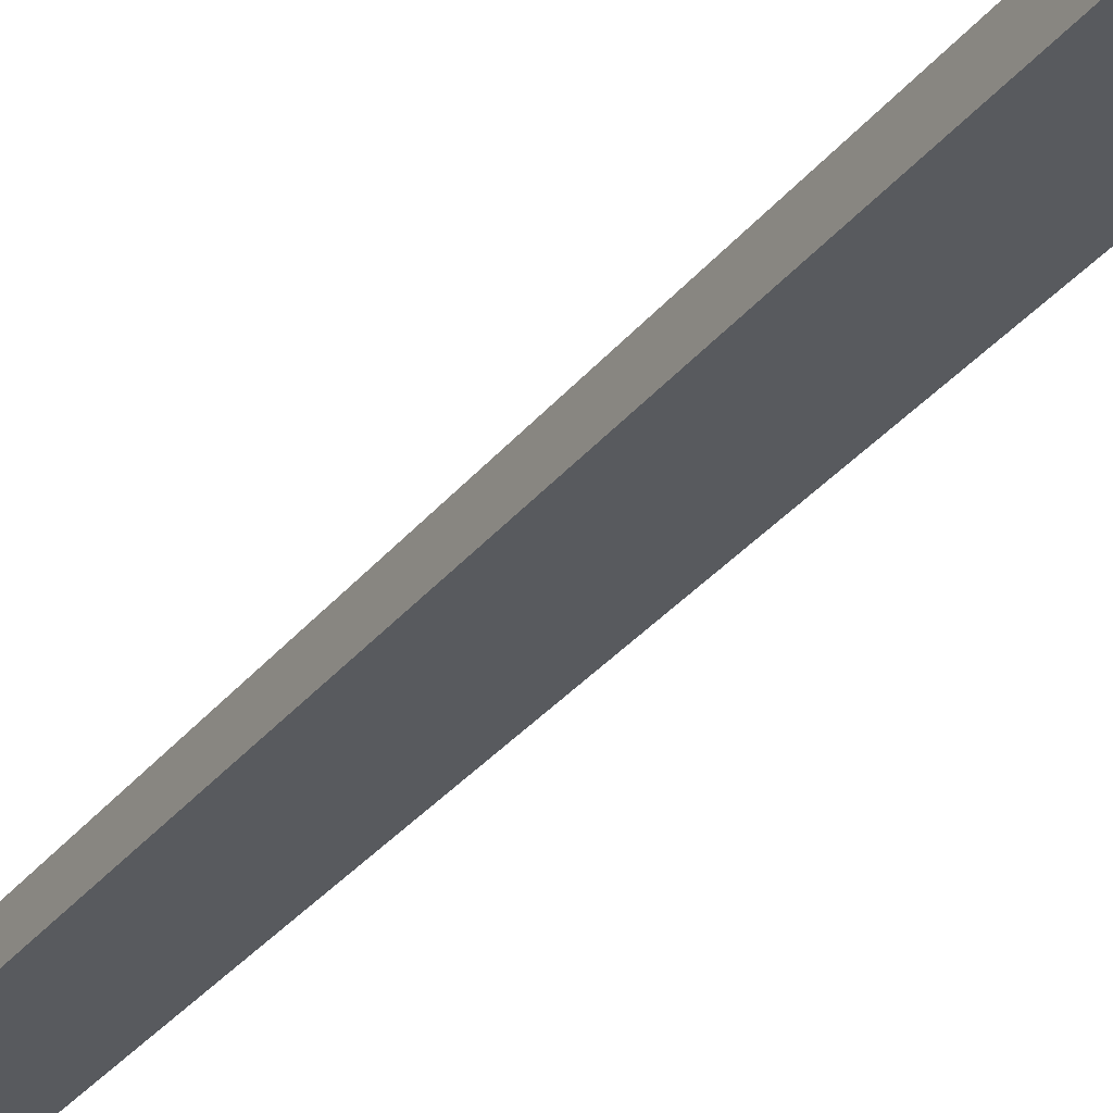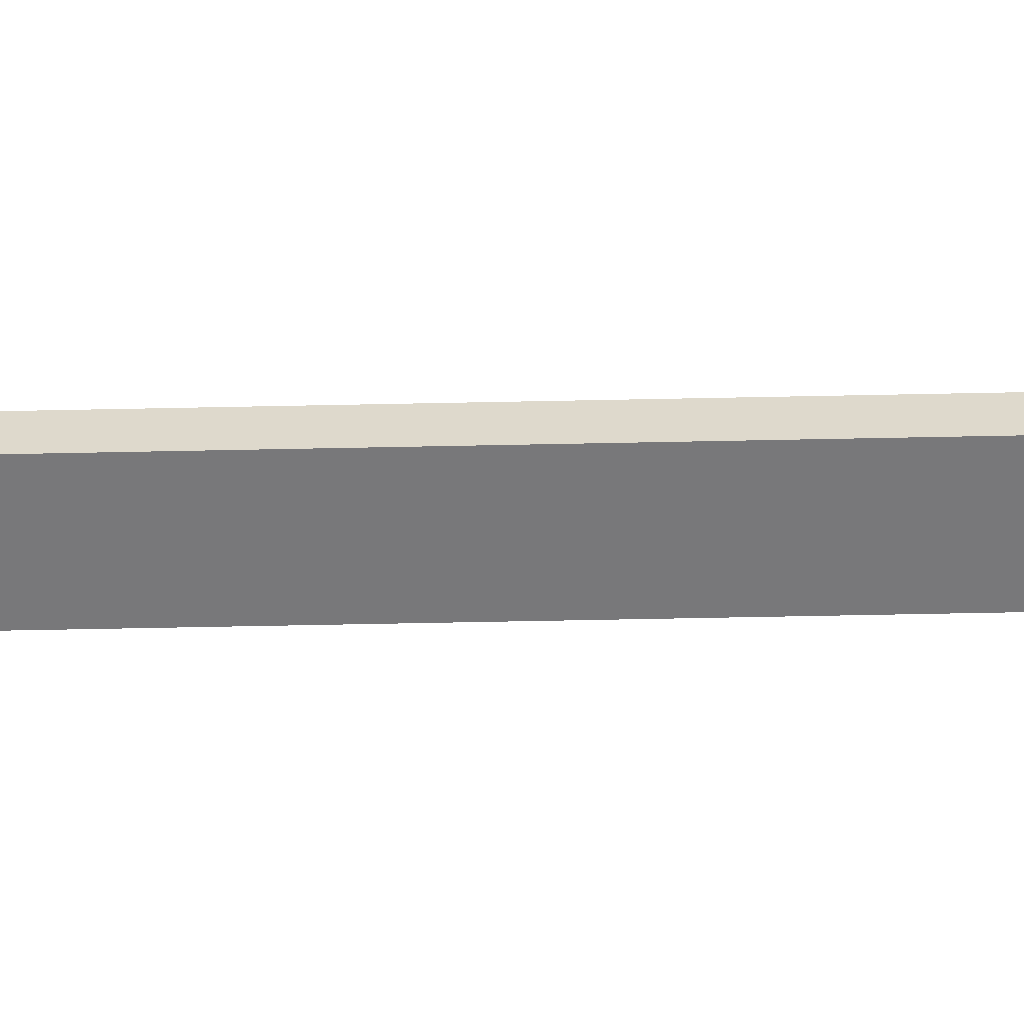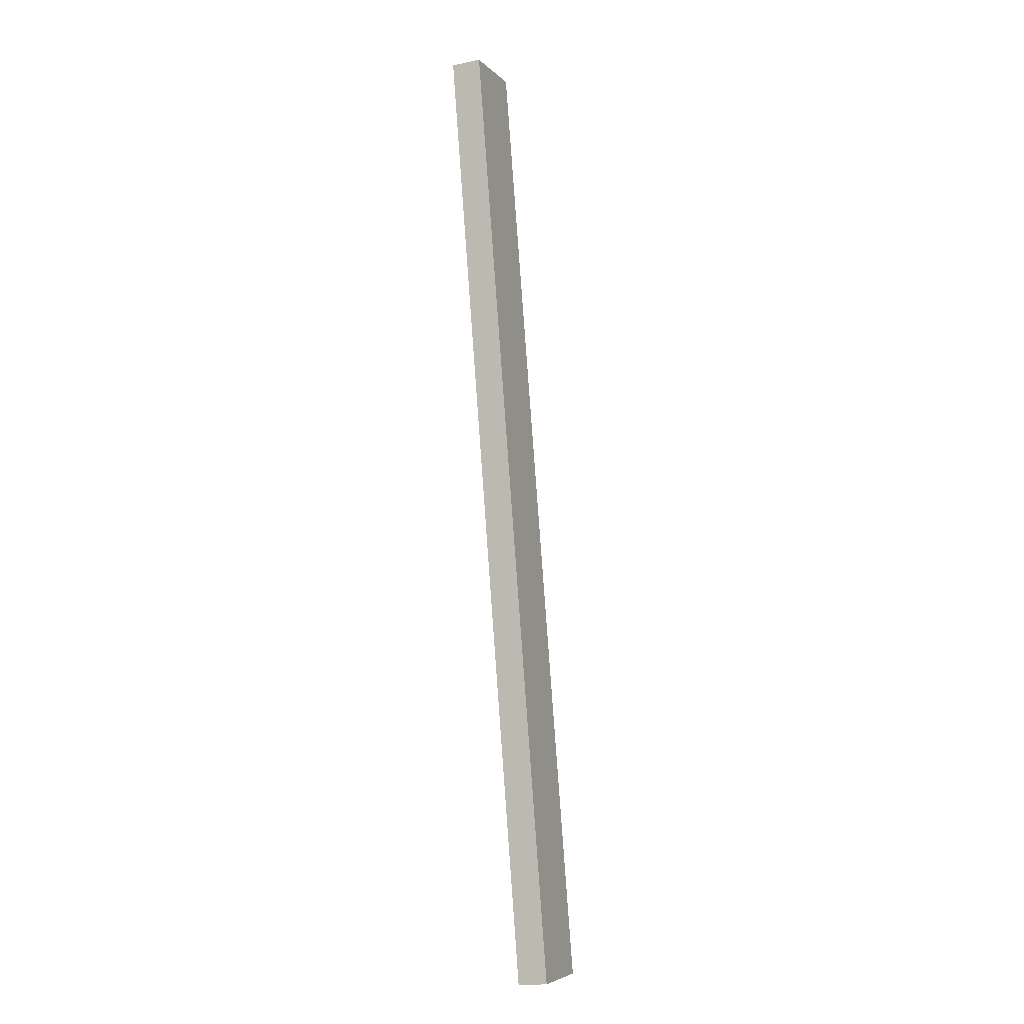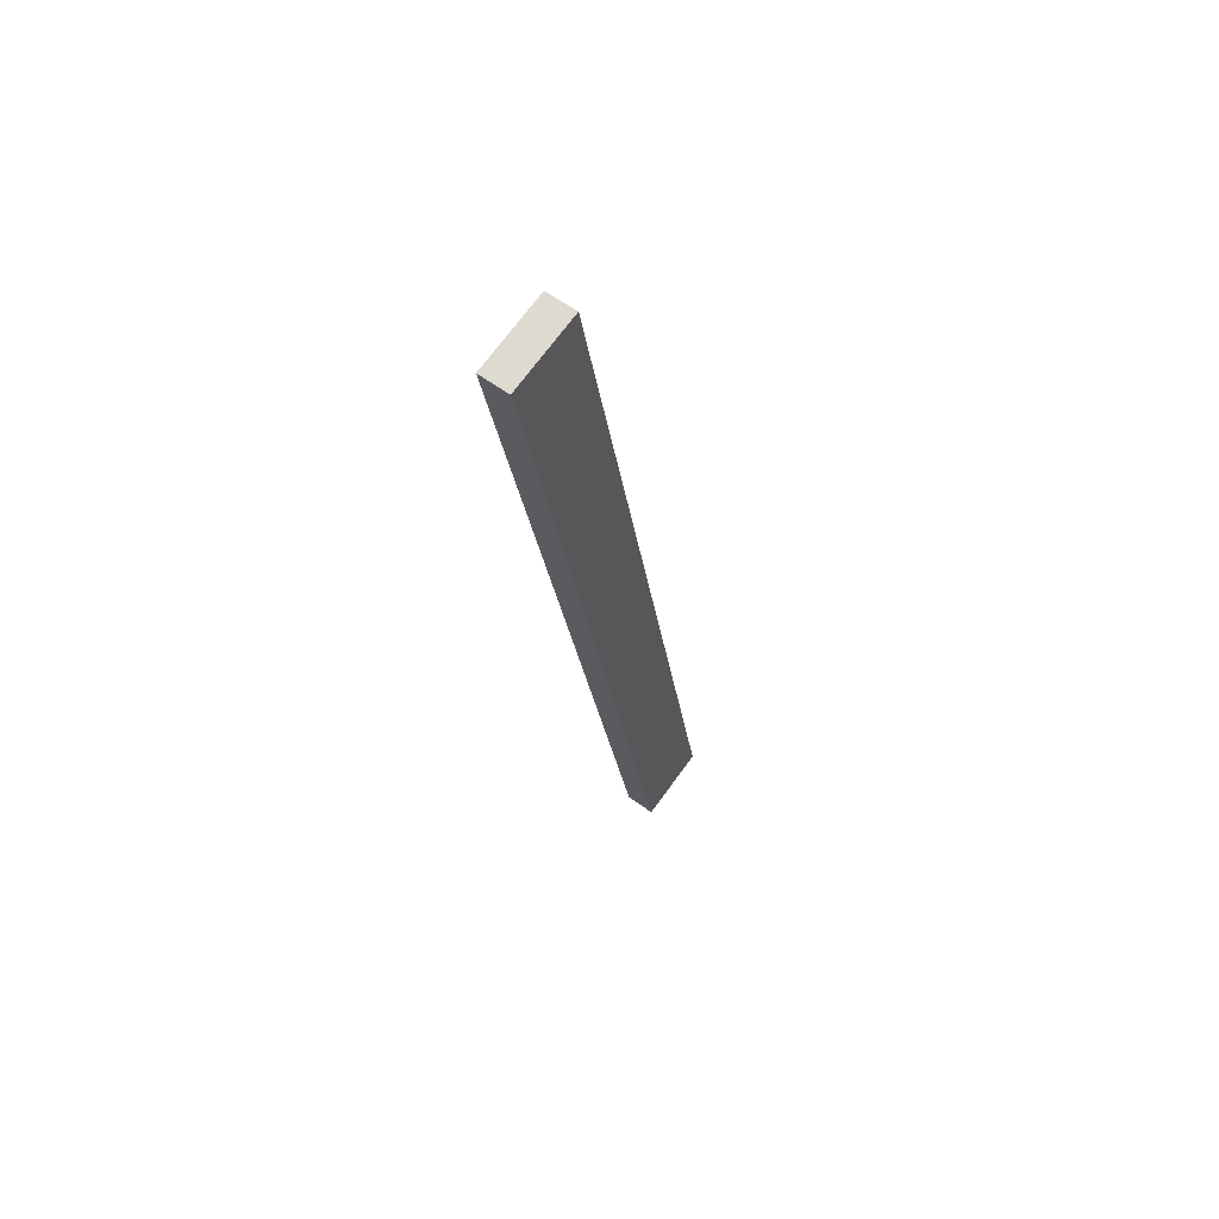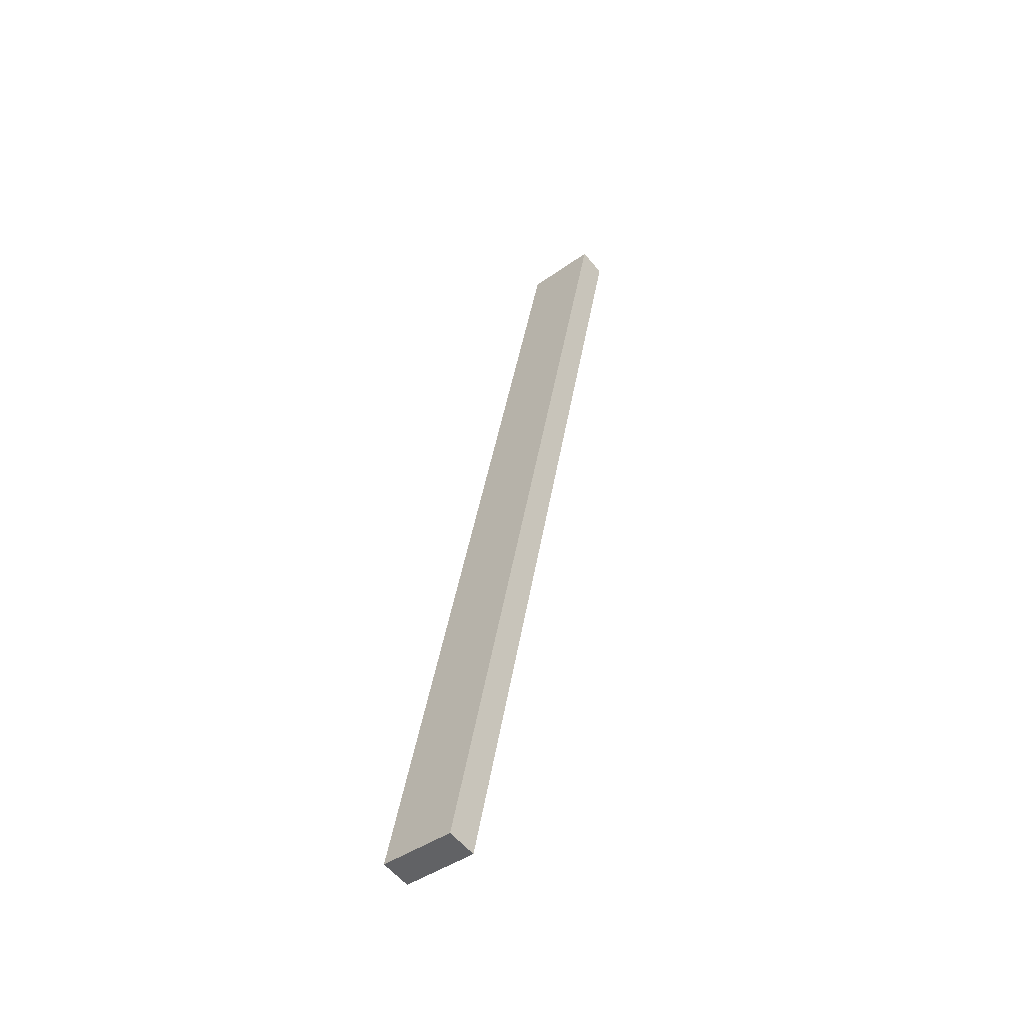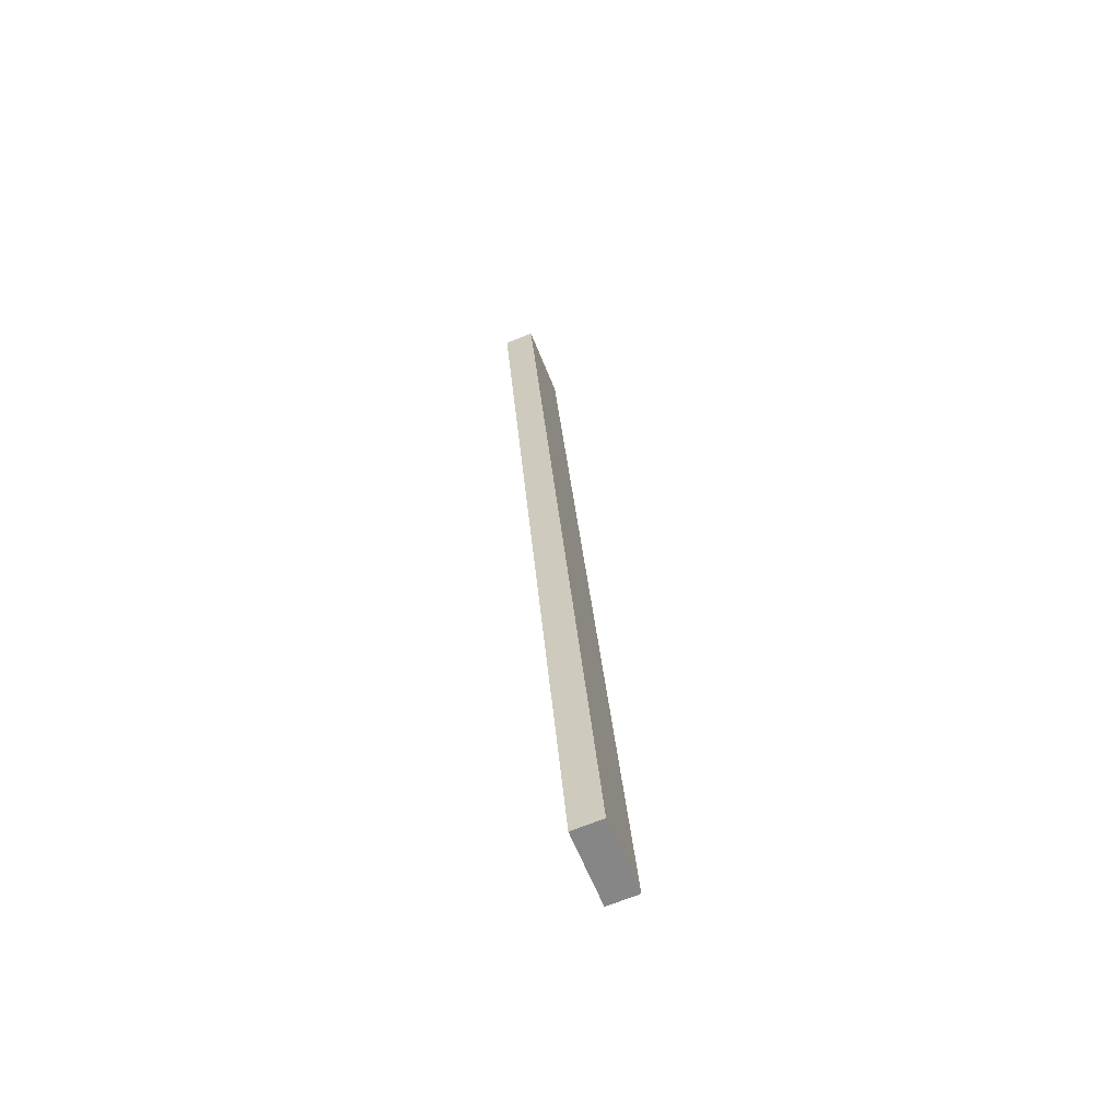
<metadata>
{"format":"obj","ext":"obj","renderer":"f3d","projection":"perspective","resolution":1024,"background":"white","views":[{"elev":-30.5,"azim":-41.6,"up":"+Y"},{"elev":-57.6,"azim":80.2,"up":"+Y"},{"elev":-17.6,"azim":-67.8,"up":"+Z"},{"elev":58.8,"azim":-52.7,"up":"+Z"},{"elev":-58.9,"azim":-140.3,"up":"+Z"},{"elev":-72.0,"azim":-68.4,"up":"+Z"}]}
</metadata>
<code>
v  13.99 2.284 -71.65
v  18.18 2.284 -62.81
v  19.69 2.284 -70.54
v  0 2.284 1.399e-16
v  7.289 2.284 -7.015
v  5.702 2.284 1.113
v  19.69 4.319e-15 -70.54
v  13.99 4.387e-15 -71.65
v  0 0 0
v  5.702 -6.815e-17 1.113
v  7.289 4.295e-16 -7.015
v  18.18 3.846e-15 -62.81
g defaultobject
f 1 2 3
f 2 1 4
f 2 4 5
f 5 4 6
f 7 1 3
f 1 7 8
f 8 4 1
f 4 8 9
f 9 6 4
f 6 9 10
f 10 5 6
f 5 10 11
f 5 11 2
f 2 11 12
f 2 12 3
f 3 12 7
f 7 9 8
f 9 7 12
f 9 12 11
f 9 11 10

</code>
